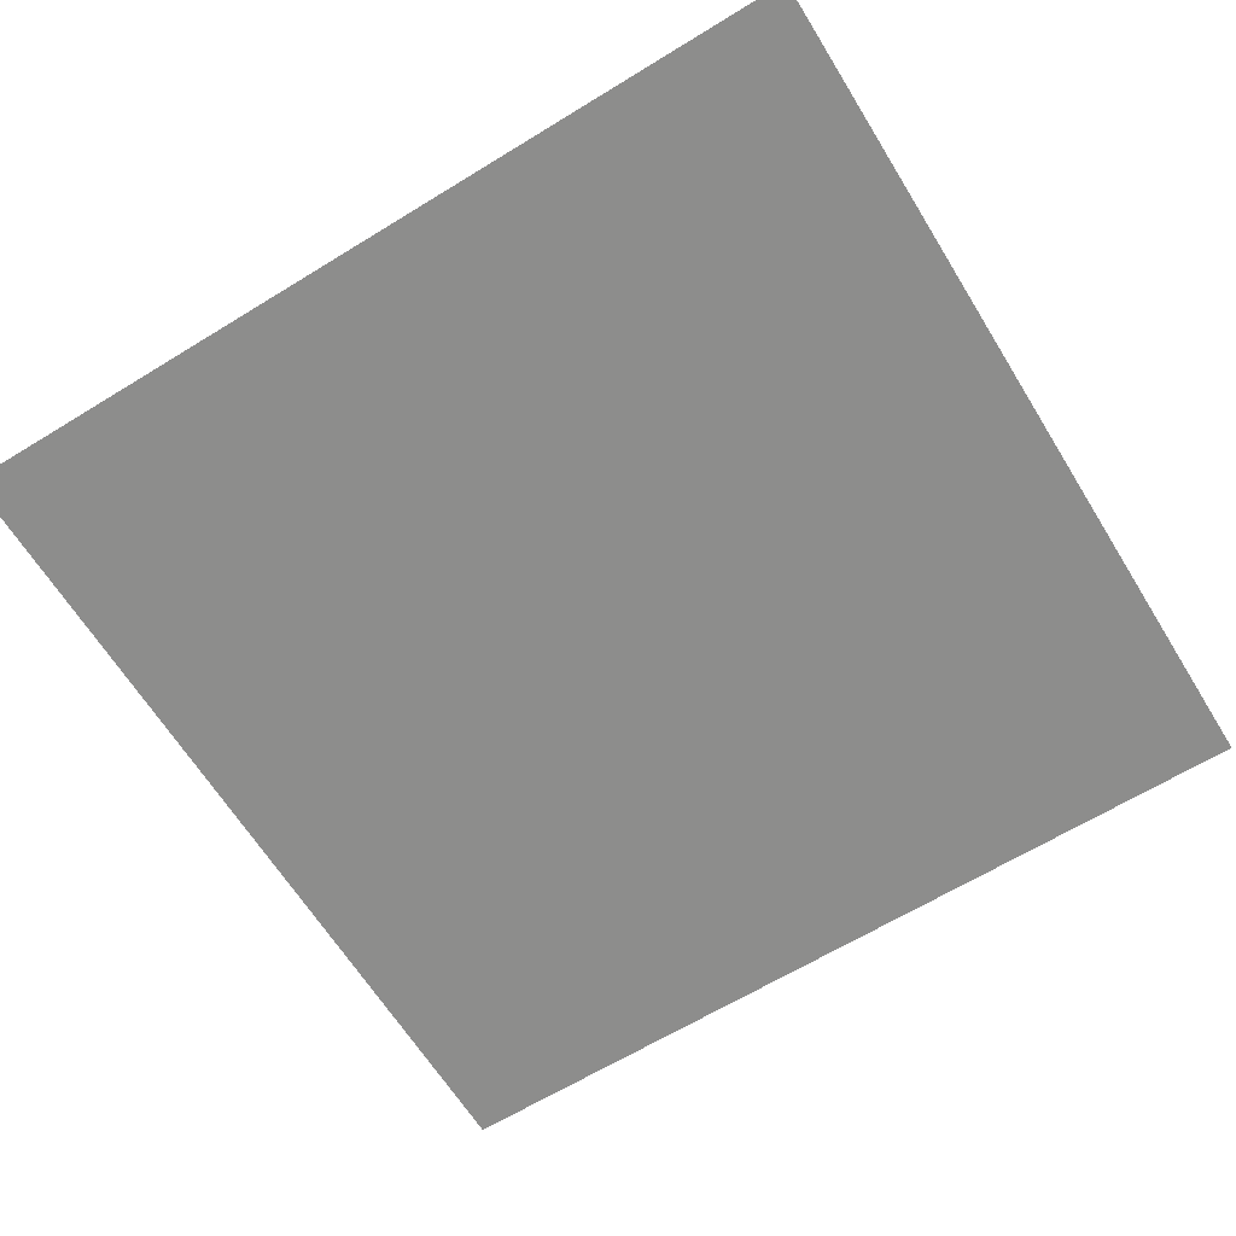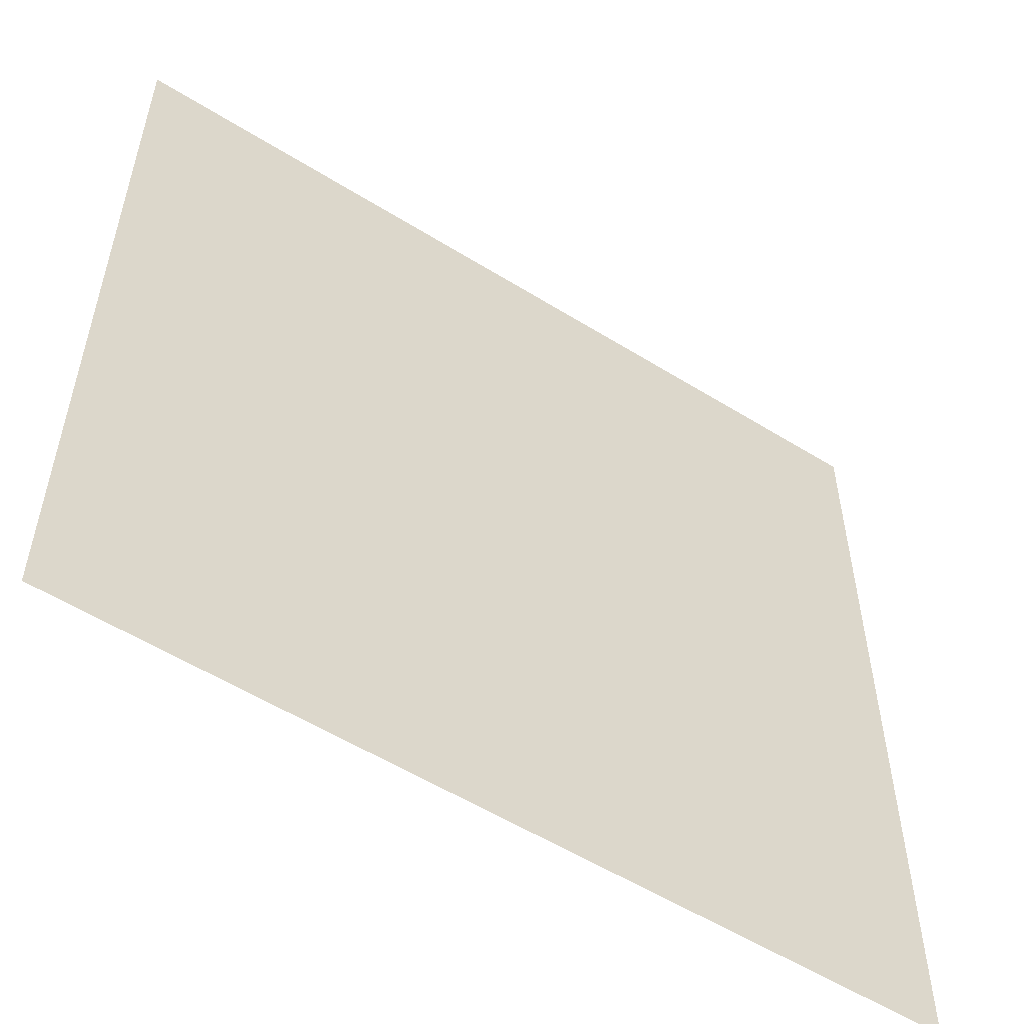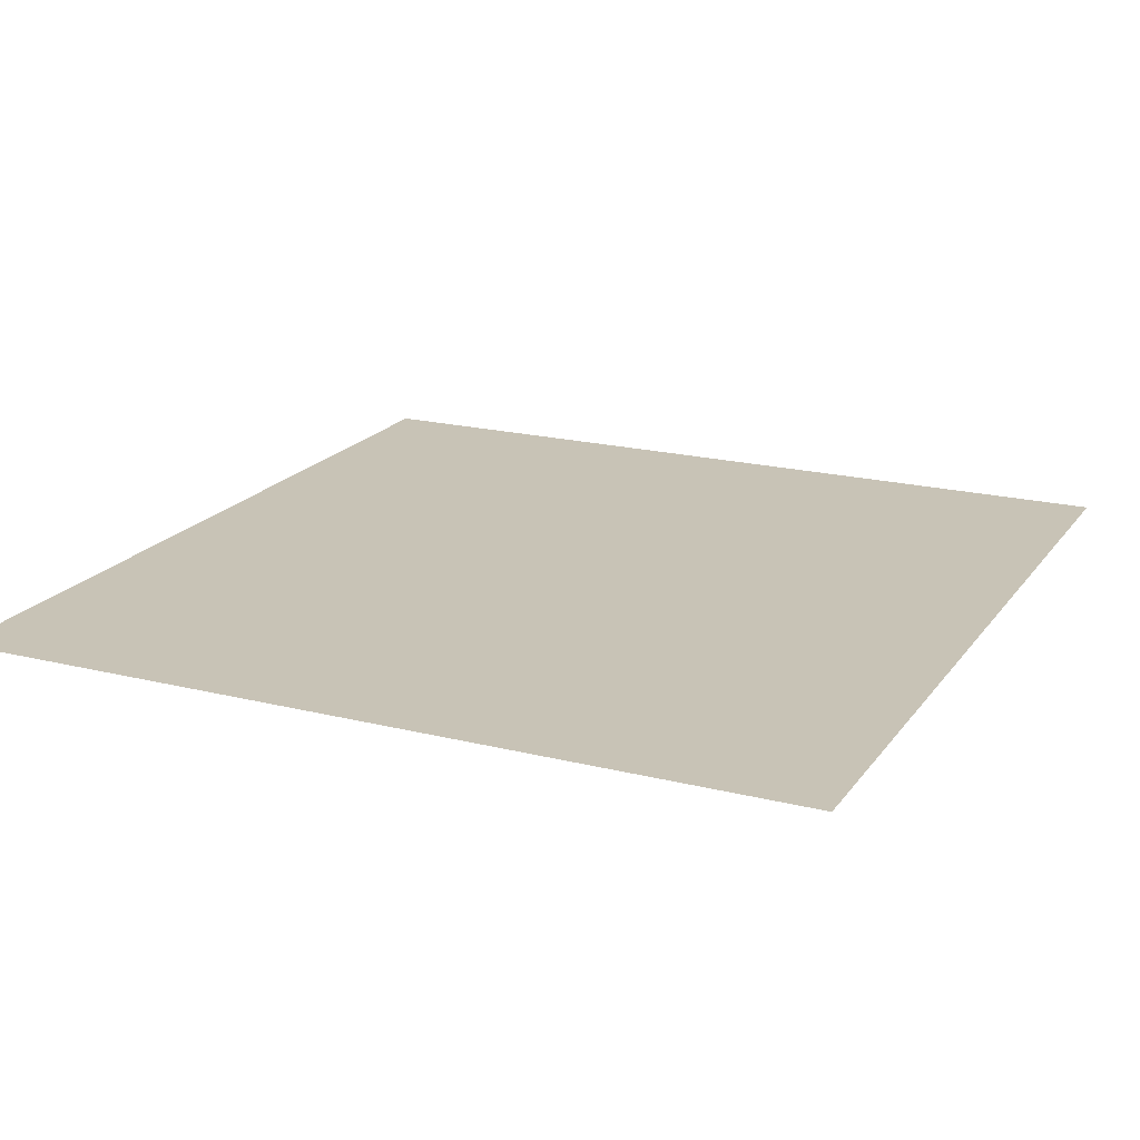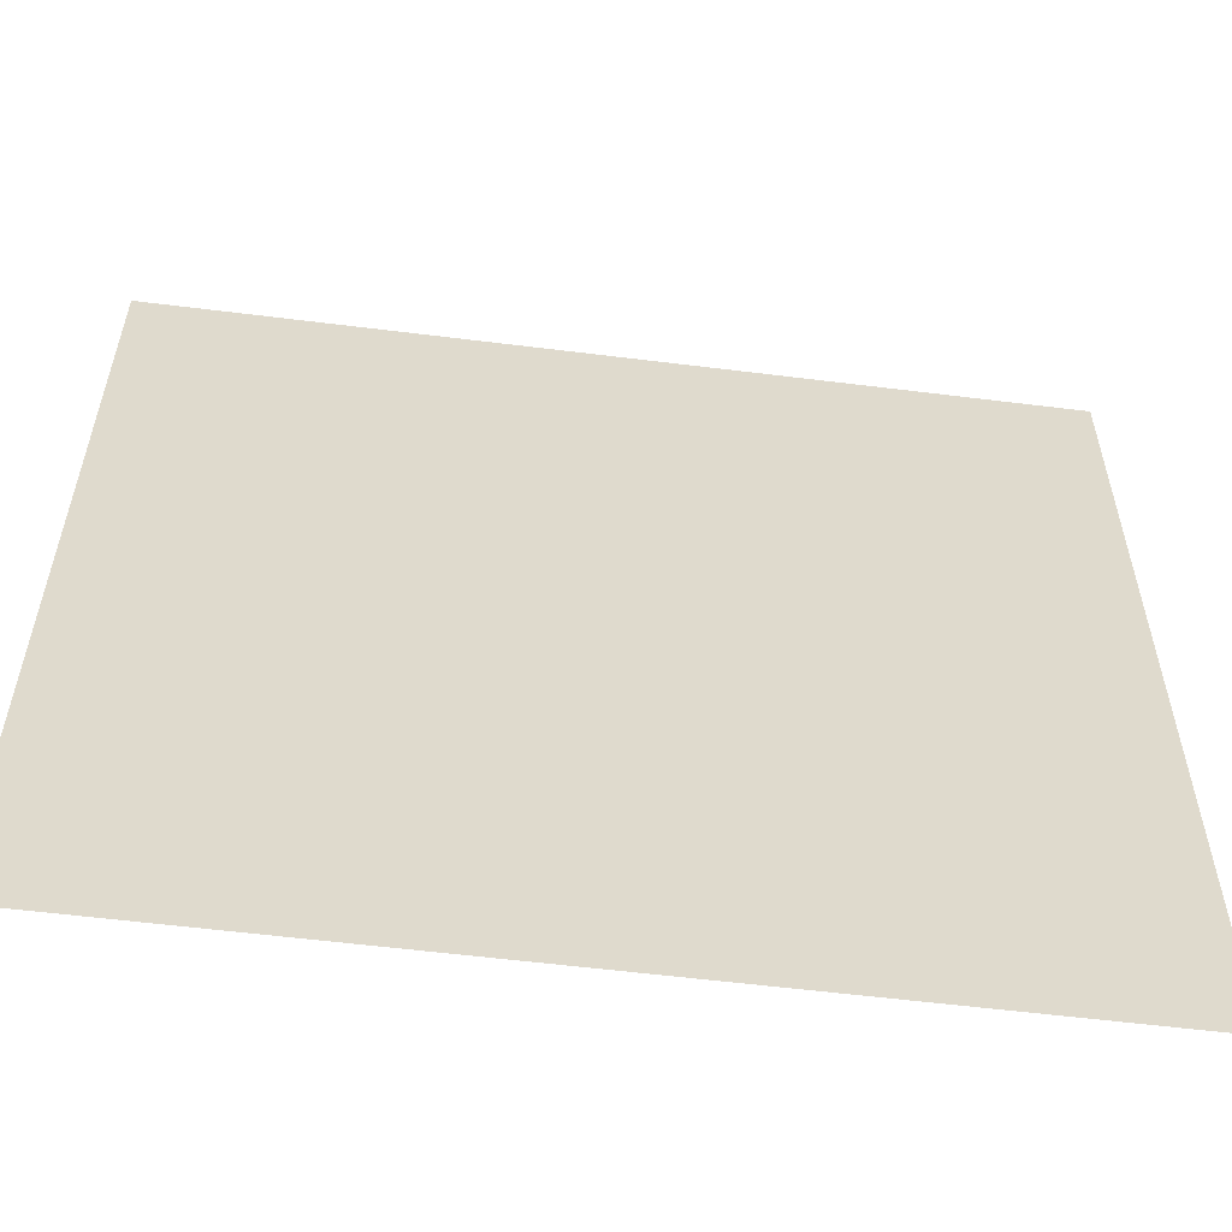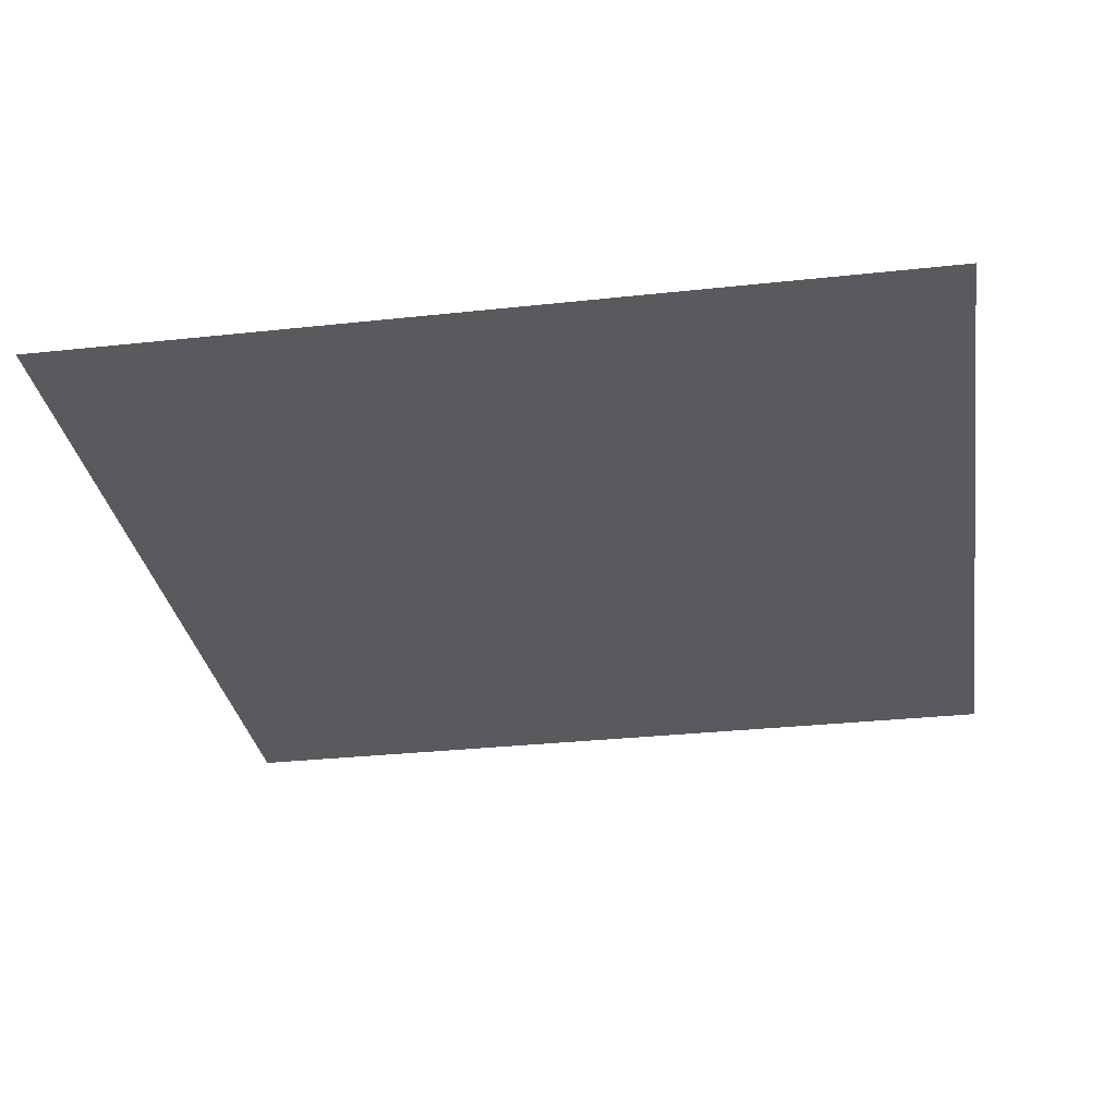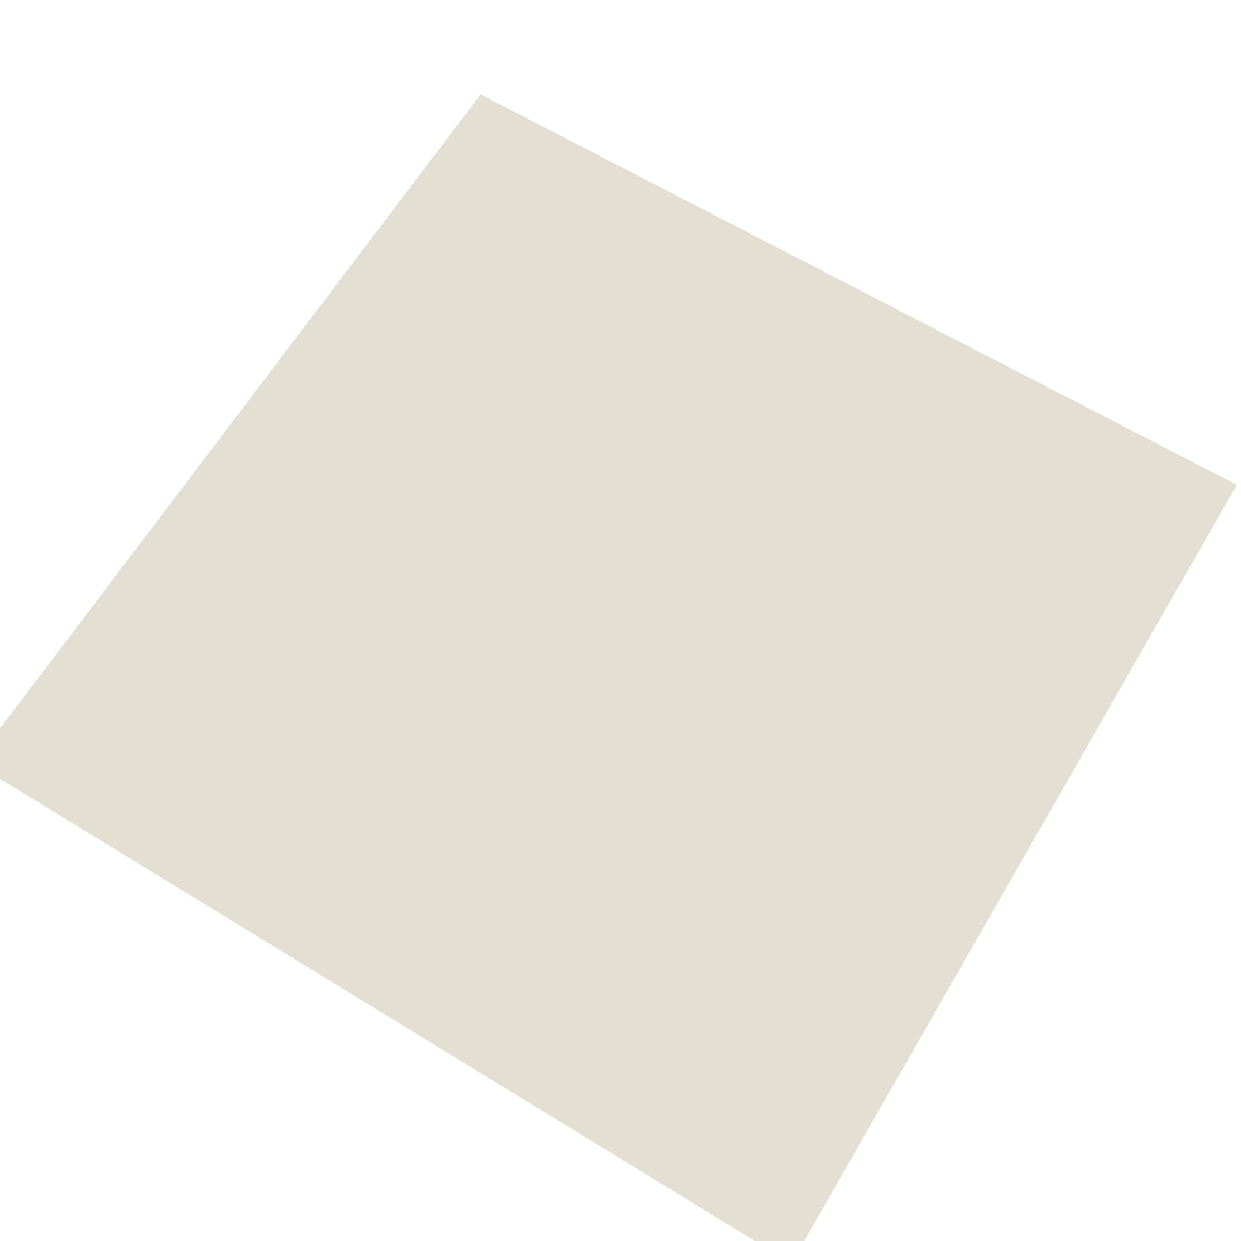
<metadata>
{"format":"obj","ext":"obj","renderer":"f3d","projection":"perspective","resolution":1024,"background":"white","views":[{"elev":-64.5,"azim":121.7,"up":"+Y"},{"elev":-55.5,"azim":146.8,"up":"+Z"},{"elev":19.4,"azim":-154.9,"up":"+Y"},{"elev":-57.7,"azim":172.6,"up":"+Z"},{"elev":-30.8,"azim":-171.1,"up":"+Y"},{"elev":66.6,"azim":121.4,"up":"+Y"}]}
</metadata>
<code>
g shadow_mesh_03
v 0.7429 -1.138e-05 -0.7458
v 0.7429 1.138e-05 0.7458
v -0.7429 1.138e-05 0.7458
v -0.7429 -1.138e-05 -0.7458
g shadow_mesh_03_0
f 3 2 1
f 4 3 1

</code>
